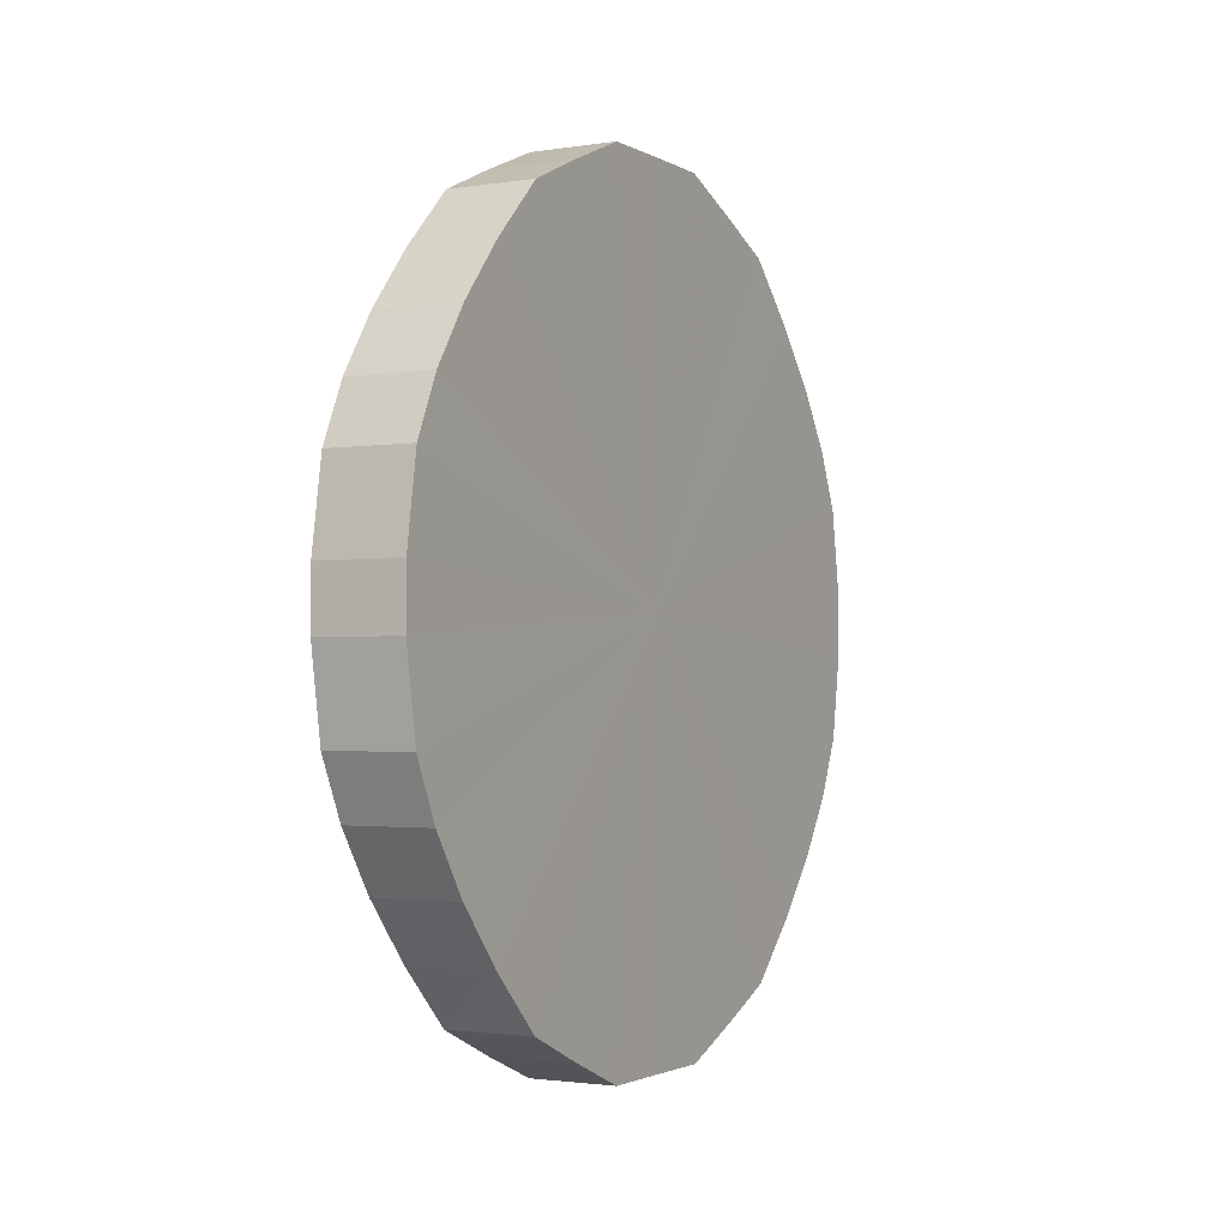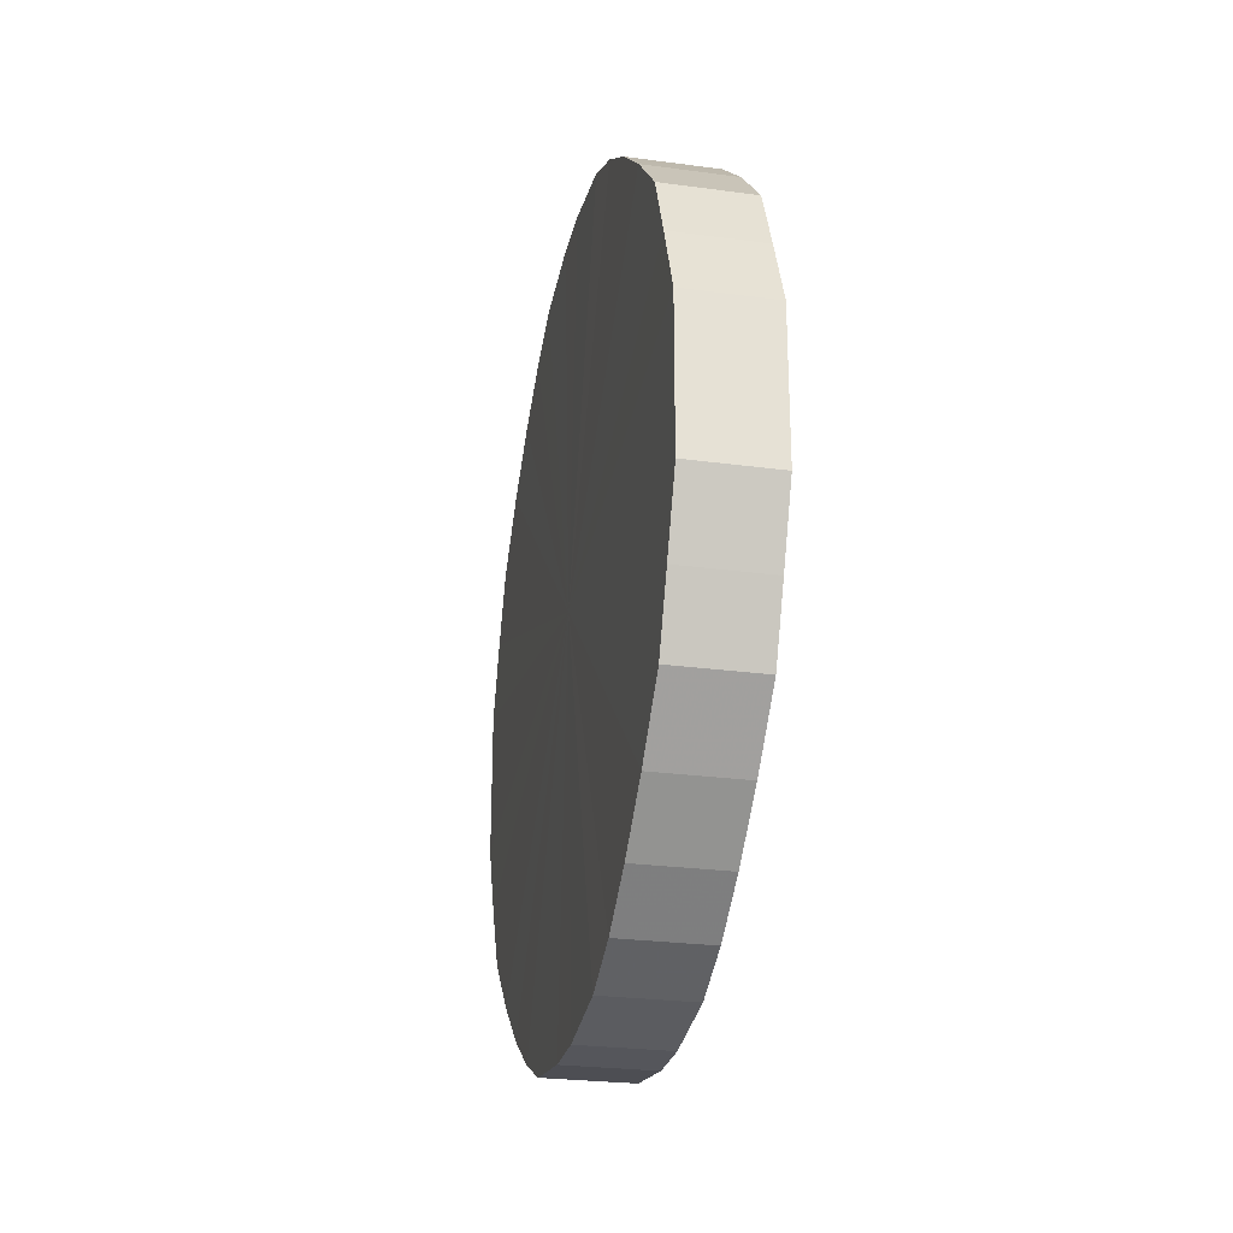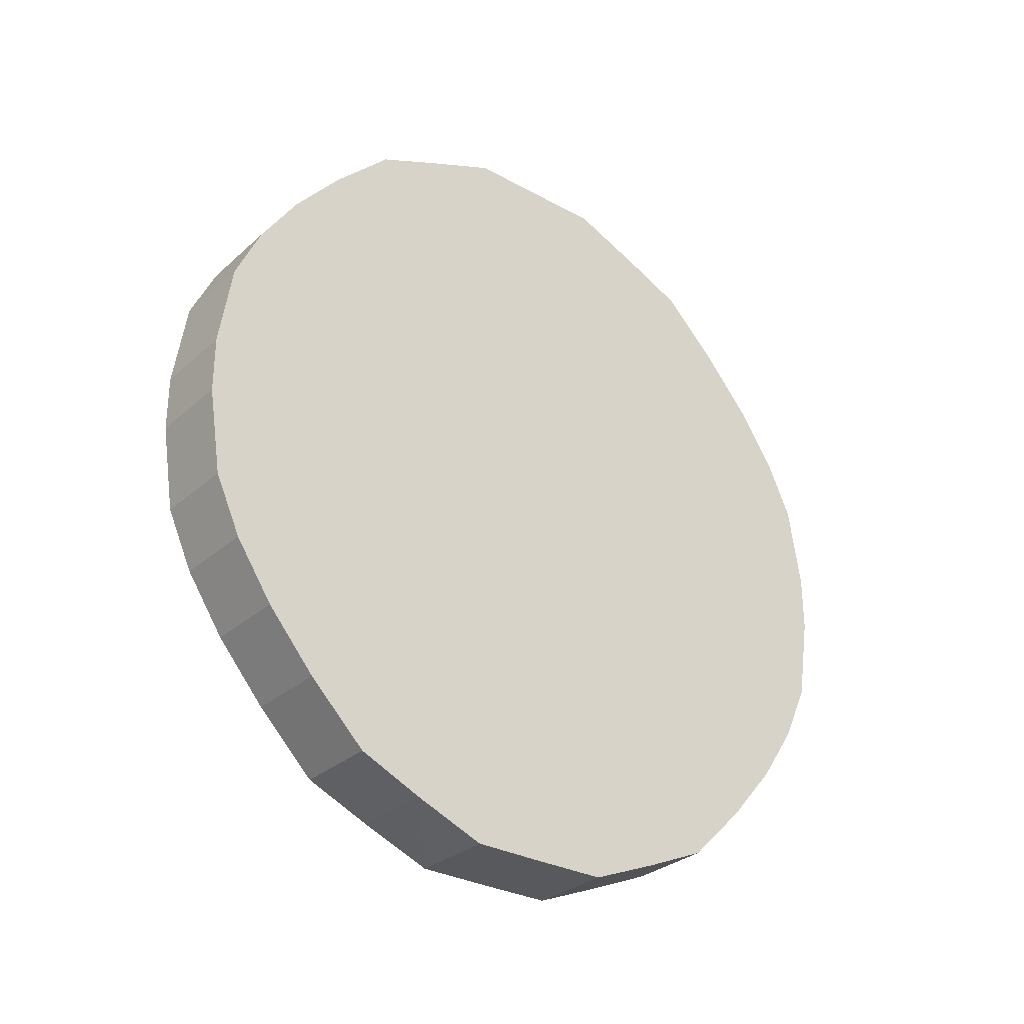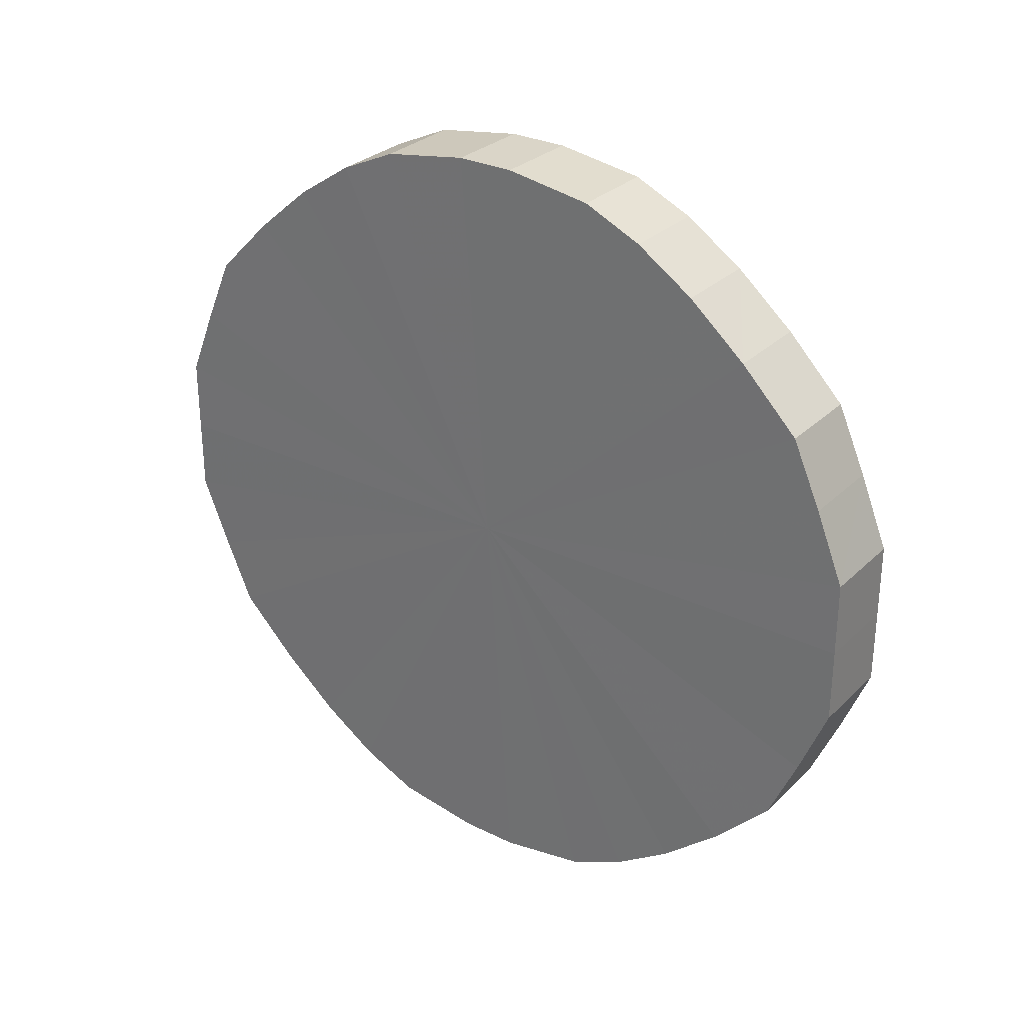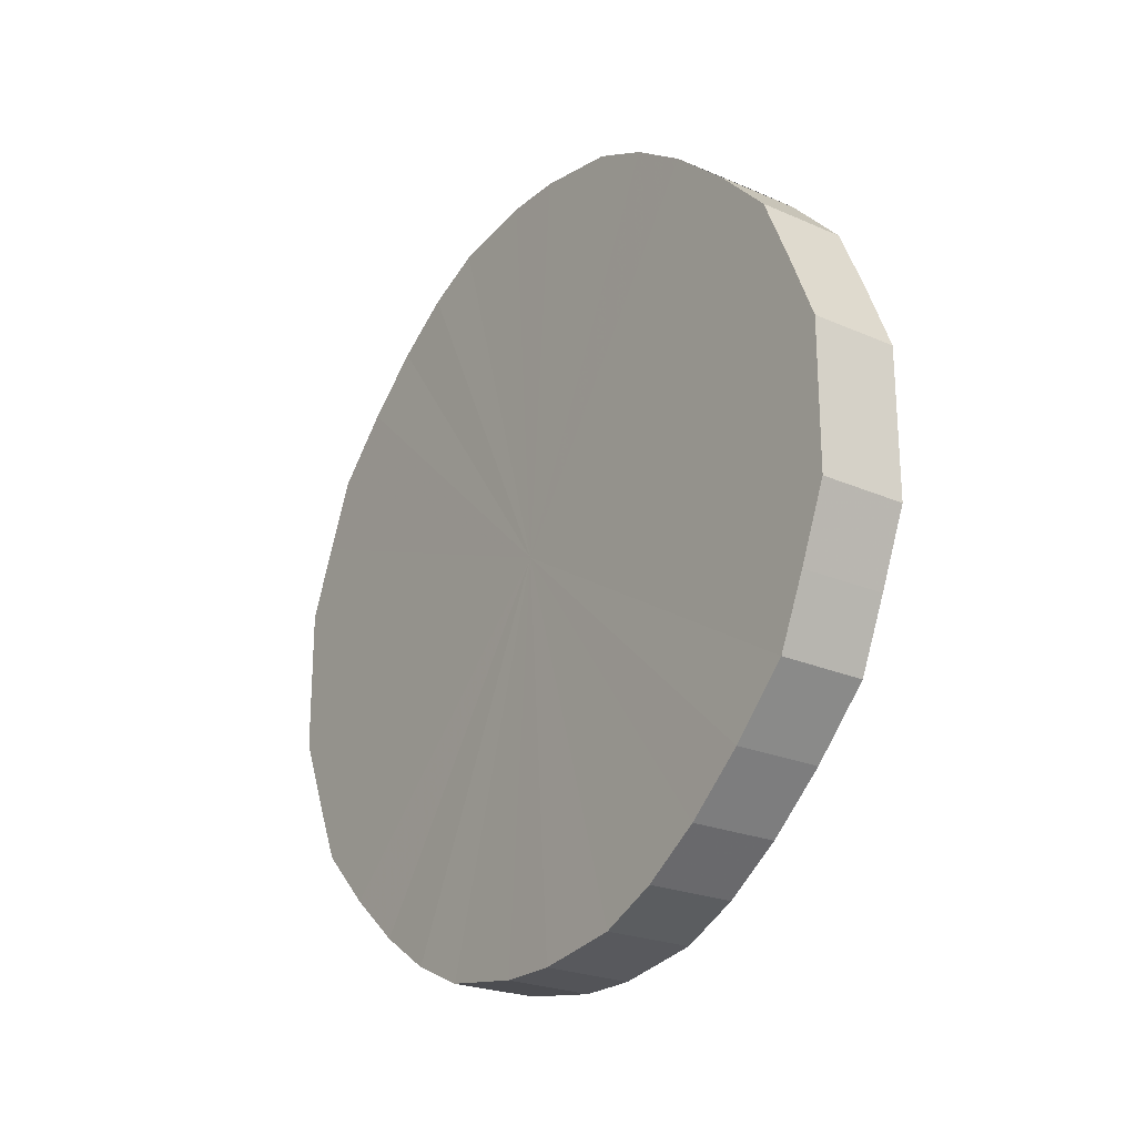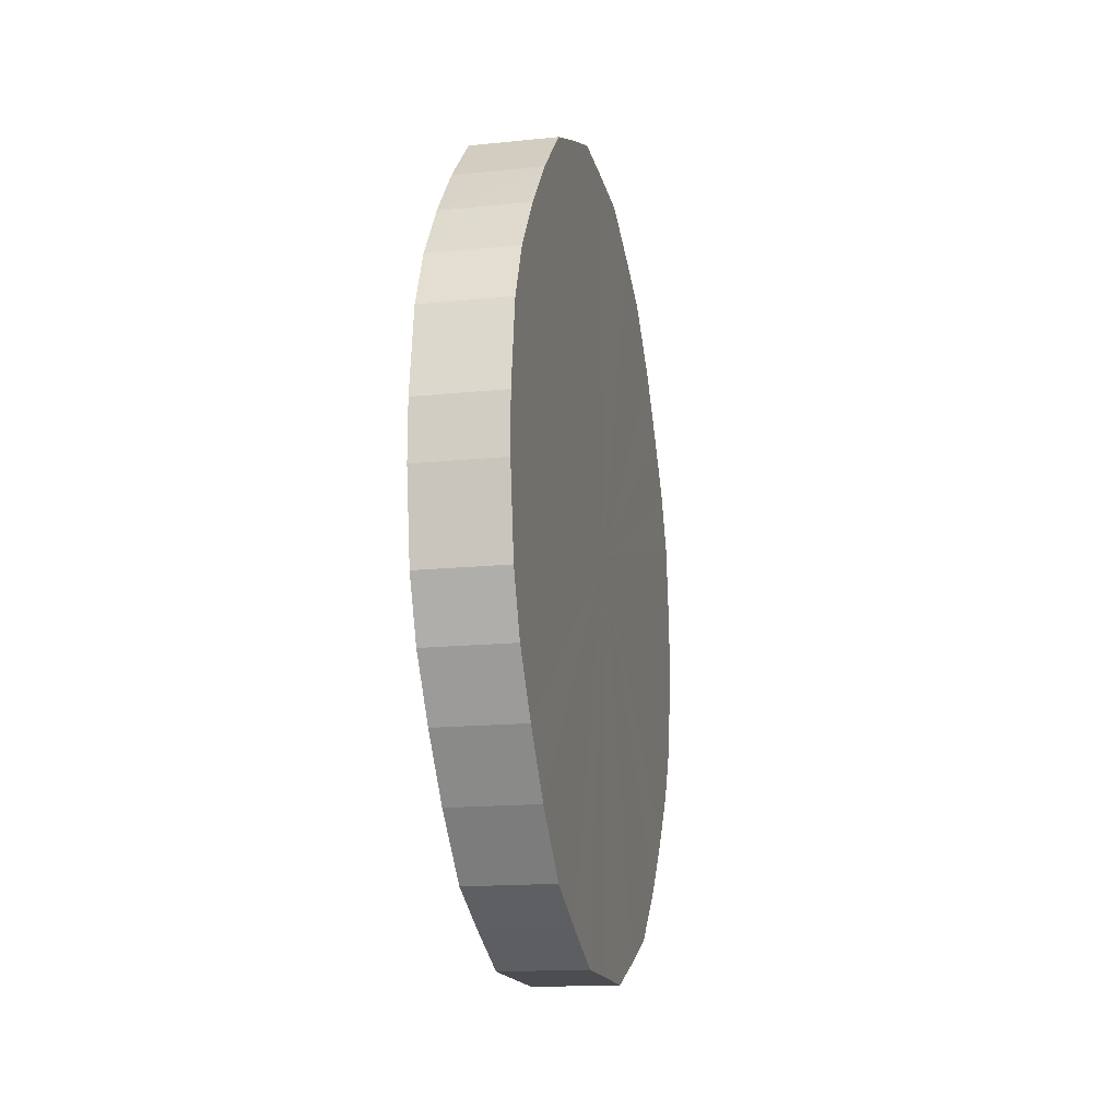
<metadata>
{"format":"obj","ext":"obj","renderer":"f3d","projection":"perspective","resolution":1024,"background":"white","views":[{"elev":-2.0,"azim":-151.0,"up":"+Y"},{"elev":-26.2,"azim":-12.0,"up":"+Z"},{"elev":-30.1,"azim":51.5,"up":"+Y"},{"elev":29.2,"azim":125.9,"up":"+Z"},{"elev":-23.5,"azim":144.0,"up":"+Z"},{"elev":-16.2,"azim":-168.0,"up":"+Y"}]}
</metadata>
<code>
o 25875
v 2252 1882 14.26
v 2252 1882 14.28
v 2252 1882 14.26
v 2252 1882 14.31
v 2252 1882 14.28
v 2252 1882 14.23
v 2252 1882 14.23
v 2252 1882 14.33
v 2252 1882 14.31
v 2252 1882 14.21
v 2252 1882 14.21
v 2252 1882 14.35
v 2252 1882 14.33
v 2252 1882 14.18
v 2252 1882 14.18
v 2252 1882 14.37
v 2252 1882 14.35
v 2252 1882 14.16
v 2252 1882 14.16
v 2252 1882 14.38
v 2252 1882 14.37
v 2252 1882 14.15
v 2252 1882 14.15
v 2252 1882 14.39
v 2252 1882 14.38
v 2252 1882 14.13
v 2252 1882 14.13
v 2252 1882 14.39
v 2252 1882 14.39
v 2252 1882 14.12
v 2252 1882 14.12
v 2252 1882 14.39
v 2252 1882 14.39
v 2252 1882 14.12
v 2252 1882 14.12
v 2252 1882 14.39
v 2252 1882 14.39
v 2252 1882 14.12
v 2252 1882 14.12
v 2252 1882 14.38
v 2252 1882 14.39
v 2252 1882 14.12
v 2252 1882 14.12
v 2252 1882 14.37
v 2252 1882 14.38
v 2252 1882 14.13
v 2252 1882 14.13
v 2252 1882 14.35
v 2252 1882 14.37
v 2252 1882 14.15
v 2252 1882 14.15
v 2252 1882 14.33
v 2252 1882 14.35
v 2252 1882 14.16
v 2252 1882 14.16
v 2252 1882 14.31
v 2252 1882 14.33
v 2252 1882 14.18
v 2252 1882 14.18
v 2252 1882 14.28
v 2252 1882 14.31
v 2252 1882 14.21
v 2252 1882 14.21
v 2252 1882 14.26
v 2252 1882 14.28
v 2252 1882 14.23
v 2252 1882 14.23
v 2252 1882 14.26
v 2252 1882 14.26
v 2252 1882 14.28
v 2252 1882 14.28
v 2252 1882 14.31
v 2252 1882 14.31
v 2252 1882 14.23
v 2252 1882 14.26
v 2252 1882 14.21
v 2252 1882 14.23
v 2252 1882 14.33
v 2252 1882 14.33
v 2252 1882 14.18
v 2252 1882 14.21
v 2252 1882 14.16
v 2252 1882 14.18
v 2252 1882 14.35
v 2252 1882 14.35
v 2252 1882 14.15
v 2252 1882 14.16
v 2252 1882 14.13
v 2252 1882 14.15
v 2252 1882 14.37
v 2252 1882 14.37
v 2252 1882 14.12
v 2252 1882 14.13
v 2252 1882 14.12
v 2252 1882 14.12
v 2252 1882 14.38
v 2252 1882 14.38
v 2252 1882 14.12
v 2252 1882 14.12
v 2252 1882 14.12
v 2252 1882 14.12
v 2252 1882 14.39
v 2252 1882 14.39
v 2252 1882 14.13
v 2252 1882 14.12
v 2252 1882 14.15
v 2252 1882 14.13
v 2252 1882 14.39
v 2252 1882 14.39
v 2252 1882 14.16
v 2252 1882 14.15
v 2252 1882 14.18
v 2252 1882 14.16
v 2252 1882 14.39
v 2252 1882 14.39
v 2252 1882 14.21
v 2252 1882 14.18
v 2252 1882 14.23
v 2252 1882 14.21
v 2252 1882 14.39
v 2252 1882 14.39
v 2252 1882 14.26
v 2252 1882 14.23
v 2252 1882 14.28
v 2252 1882 14.26
v 2252 1882 14.38
v 2252 1882 14.38
v 2252 1882 14.31
v 2252 1882 14.28
v 2252 1882 14.33
v 2252 1882 14.31
v 2252 1882 14.37
v 2252 1882 14.37
v 2252 1882 14.35
v 2252 1882 14.33
v 2252 1882 14.35
v 2252 1882 14.26
v 2252 1882 14.28
v 2252 1882 14.26
v 2252 1882 14.31
v 2252 1882 14.23
v 2252 1882 14.33
v 2252 1882 14.21
v 2252 1882 14.35
v 2252 1882 14.18
v 2252 1882 14.37
v 2252 1882 14.16
v 2252 1882 14.38
v 2252 1882 14.15
v 2252 1882 14.39
v 2252 1882 14.13
v 2252 1882 14.39
v 2252 1882 14.12
v 2252 1882 14.39
v 2252 1882 14.12
v 2252 1882 14.39
v 2252 1882 14.12
v 2252 1882 14.38
v 2252 1882 14.12
v 2252 1882 14.37
v 2252 1882 14.13
v 2252 1882 14.35
v 2252 1882 14.15
v 2252 1882 14.33
v 2252 1882 14.16
v 2252 1882 14.31
v 2252 1882 14.18
v 2252 1882 14.28
v 2252 1882 14.21
v 2252 1882 14.26
v 2252 1882 14.23
v 2252 1882 14.26
v 2252 1882 14.26
v 2252 1882 14.28
v 2252 1882 14.23
v 2252 1882 14.31
v 2252 1882 14.21
v 2252 1882 14.33
v 2252 1882 14.18
v 2252 1882 14.35
v 2252 1882 14.16
v 2252 1882 14.37
v 2252 1882 14.15
v 2252 1882 14.38
v 2252 1882 14.13
v 2252 1882 14.39
v 2252 1882 14.12
v 2252 1882 14.39
v 2252 1882 14.12
v 2252 1882 14.39
v 2252 1882 14.12
v 2252 1882 14.39
v 2252 1882 14.12
v 2252 1882 14.38
v 2252 1882 14.13
v 2252 1882 14.37
v 2252 1882 14.15
v 2252 1882 14.35
v 2252 1882 14.16
v 2252 1882 14.33
v 2252 1882 14.18
v 2252 1882 14.31
v 2252 1882 14.21
v 2252 1882 14.28
v 2252 1882 14.23
v 2252 1882 14.26
f 1 2 3
f 2 4 5
f 6 1 7
f 4 8 9
f 10 6 11
f 8 12 13
f 14 10 15
f 12 16 17
f 18 14 19
f 16 20 21
f 22 18 23
f 20 24 25
f 26 22 27
f 24 28 29
f 30 26 31
f 28 32 33
f 34 30 35
f 32 36 37
f 38 34 39
f 36 40 41
f 42 38 43
f 40 44 45
f 46 42 47
f 44 48 49
f 50 46 51
f 48 52 53
f 54 50 55
f 52 56 57
f 58 54 59
f 56 60 61
f 62 58 63
f 60 64 65
f 66 62 67
f 64 66 68
f 69 70 71
f 71 72 73
f 74 75 69
f 76 77 74
f 73 78 79
f 80 81 76
f 82 83 80
f 79 84 85
f 86 87 82
f 88 89 86
f 85 90 91
f 92 93 88
f 94 95 92
f 91 96 97
f 98 99 94
f 100 101 98
f 97 102 103
f 104 105 100
f 106 107 104
f 103 108 109
f 110 111 106
f 112 113 110
f 109 114 115
f 116 117 112
f 118 119 116
f 115 120 121
f 122 123 118
f 124 125 122
f 121 126 127
f 128 129 124
f 130 131 128
f 127 132 133
f 134 135 130
f 133 136 134
f 137 138 139
f 137 140 138
f 137 139 141
f 137 142 140
f 137 141 143
f 137 144 142
f 137 143 145
f 137 146 144
f 137 145 147
f 137 148 146
f 137 147 149
f 137 150 148
f 137 149 151
f 137 152 150
f 137 151 153
f 137 154 152
f 137 153 155
f 137 156 154
f 137 155 157
f 137 158 156
f 137 157 159
f 137 160 158
f 137 159 161
f 137 162 160
f 137 161 163
f 137 164 162
f 137 163 165
f 137 166 164
f 137 165 167
f 137 168 166
f 137 167 169
f 137 170 168
f 137 169 171
f 137 171 170
f 172 173 174
f 172 175 173
f 172 174 176
f 172 177 175
f 172 176 178
f 172 179 177
f 172 178 180
f 172 181 179
f 172 180 182
f 172 183 181
f 172 182 184
f 172 185 183
f 172 184 186
f 172 187 185
f 172 186 188
f 172 189 187
f 172 188 190
f 172 191 189
f 172 190 192
f 172 193 191
f 172 192 194
f 172 195 193
f 172 194 196
f 172 197 195
f 172 196 198
f 172 199 197
f 172 198 200
f 172 201 199
f 172 200 202
f 172 203 201
f 172 202 204
f 172 205 203
f 172 204 206
f 172 206 205

</code>
